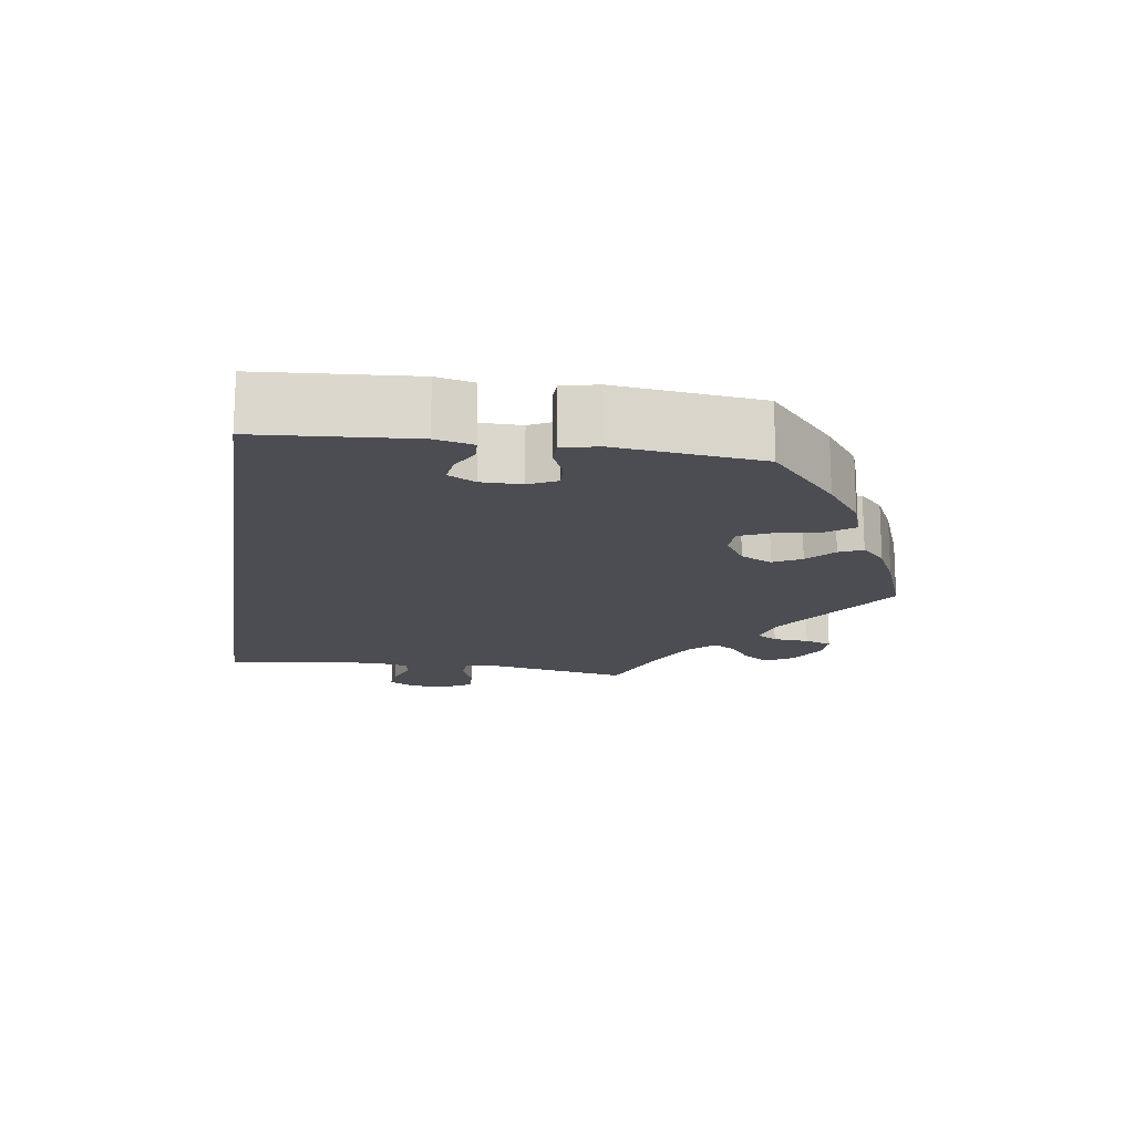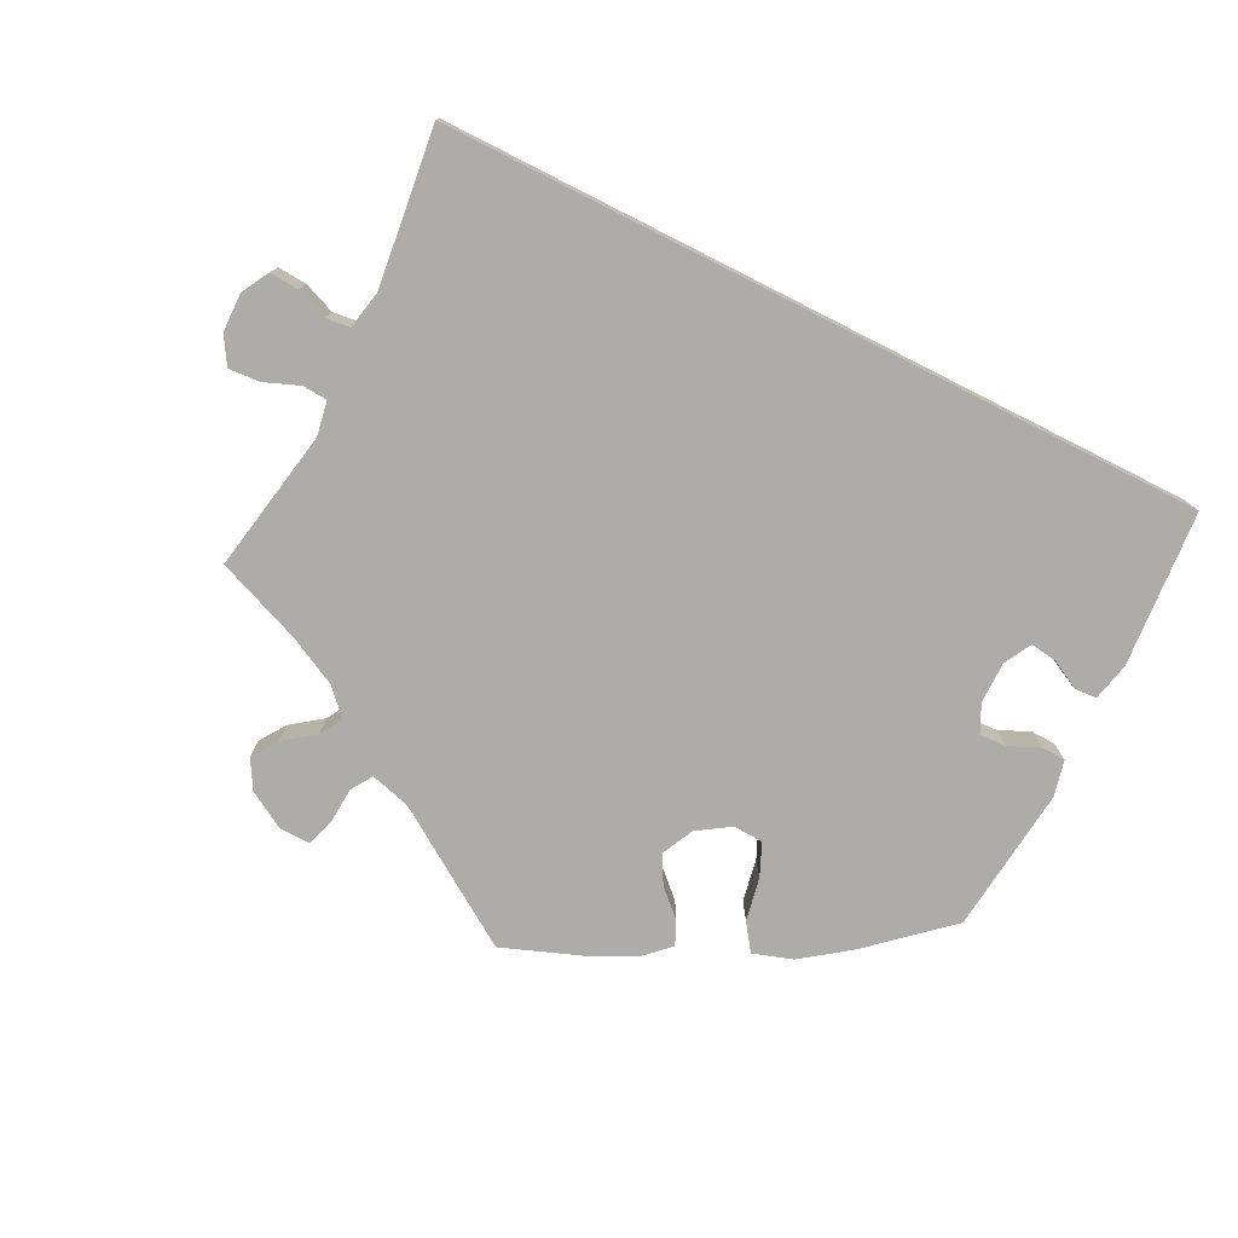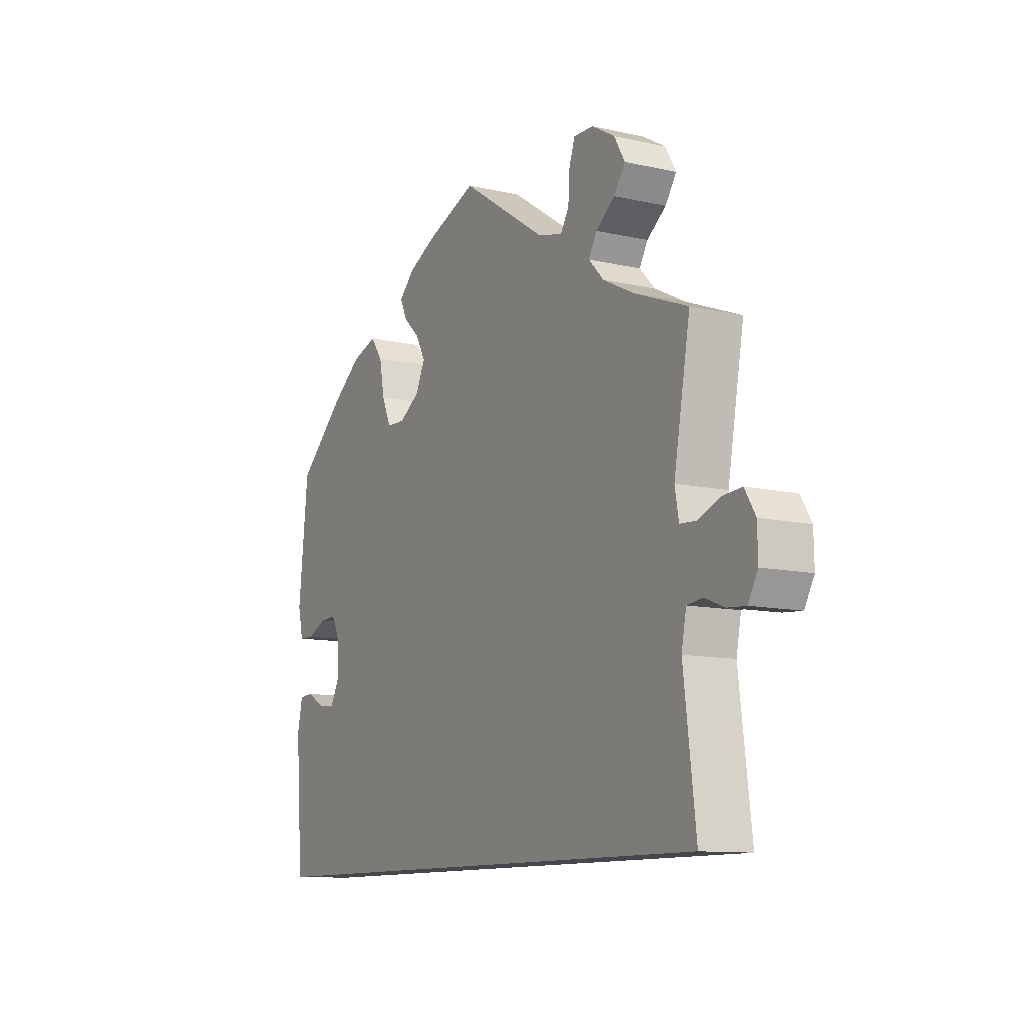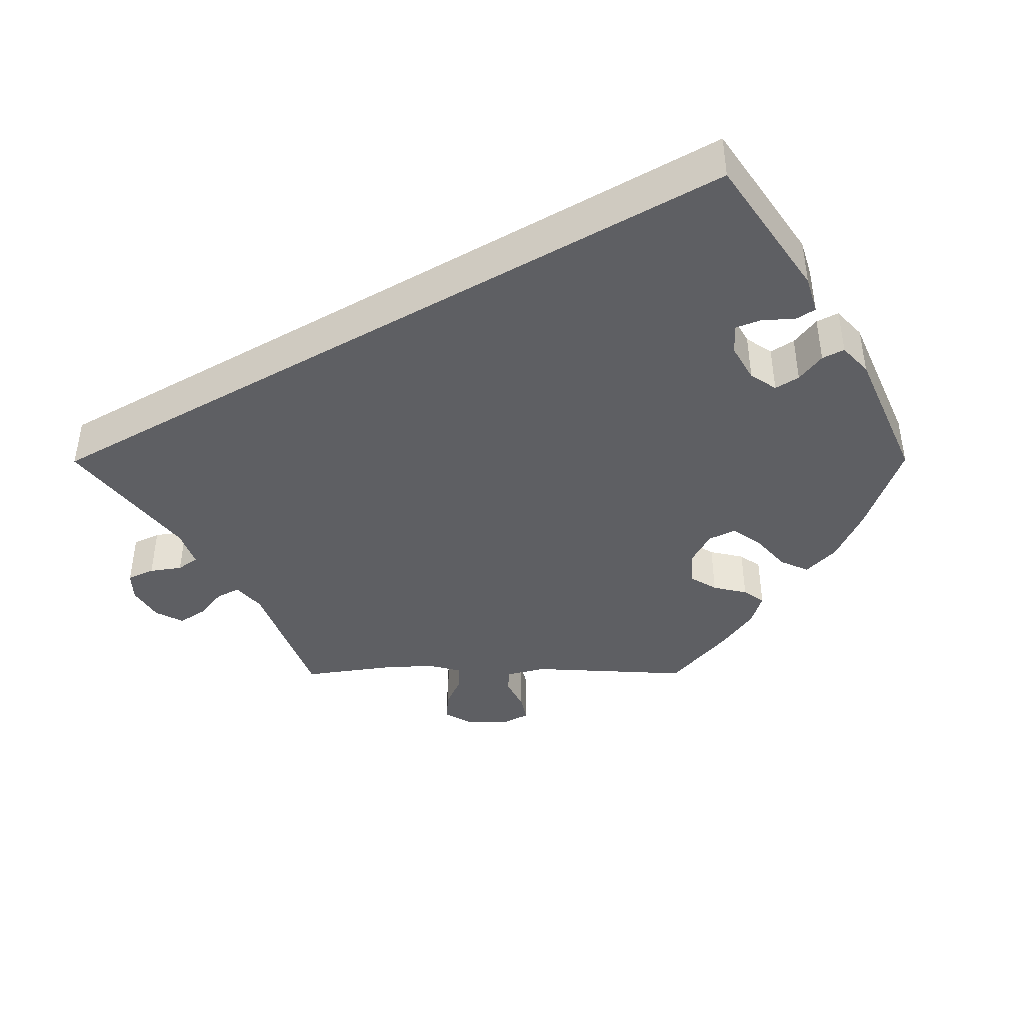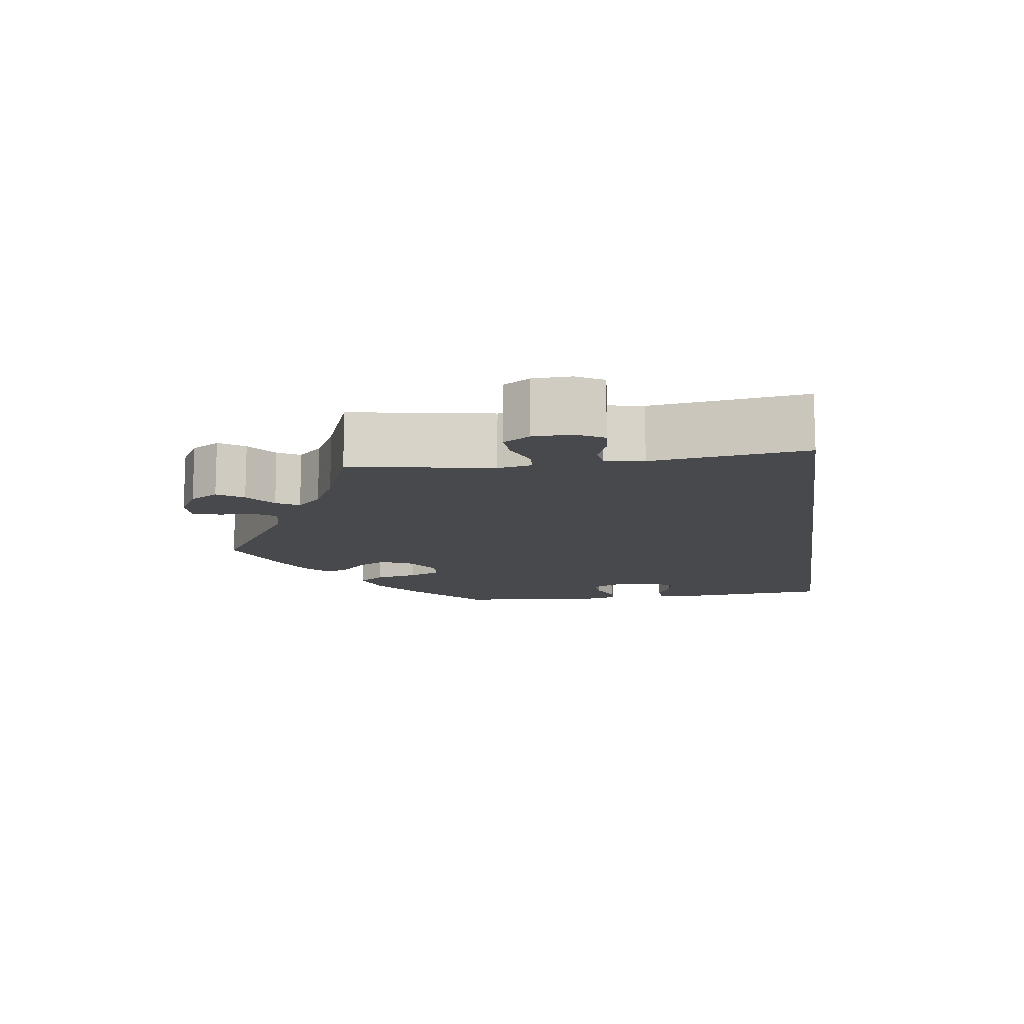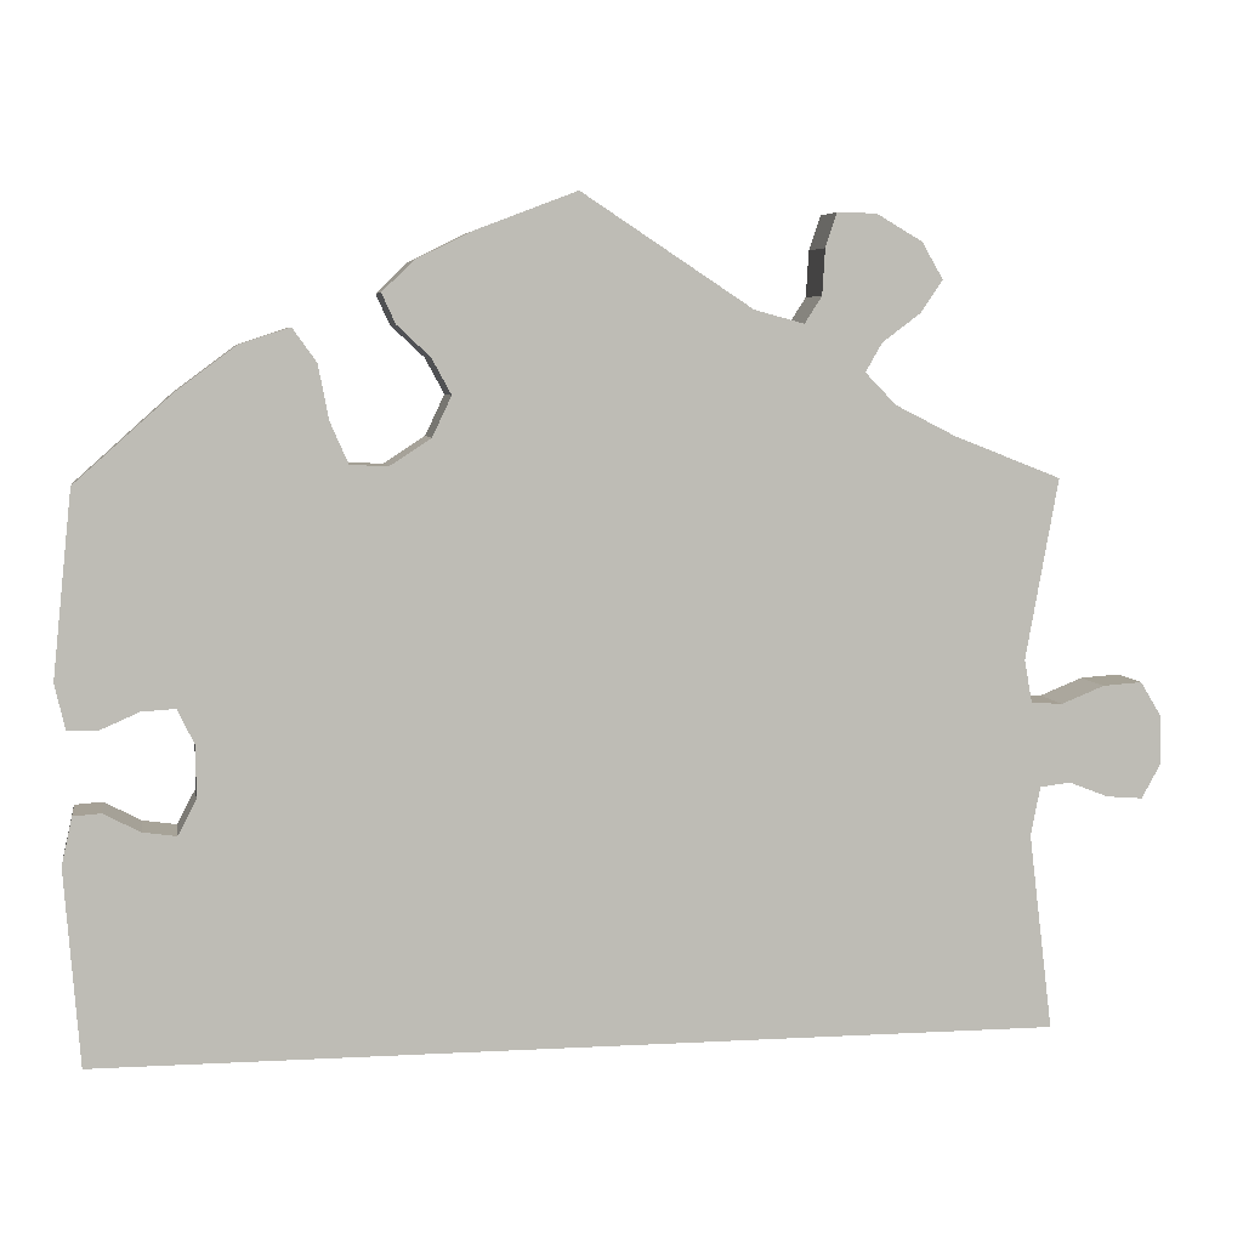
<metadata>
{"format":"obj","ext":"obj","renderer":"f3d","projection":"perspective","resolution":1024,"background":"white","views":[{"elev":-16.4,"azim":-98.6,"up":"+Y"},{"elev":-76.6,"azim":153.2,"up":"+Y"},{"elev":-11.0,"azim":60.8,"up":"+Z"},{"elev":-41.1,"azim":-149.8,"up":"+Y"},{"elev":-12.2,"azim":98.4,"up":"+Y"},{"elev":5.7,"azim":-9.7,"up":"+Z"}]}
</metadata>
<code>
v -0.401 0.07 0.379
v -0.338 0.07 0.426
v -0.286 0.07 0.443
v -0.261 0.07 0.408
v -0.25 0.07 0.351
v -0.231 0.07 0.308
v -0.192 0.07 0.306
v -0.149 0.07 0.334
v -0.129 0.07 0.376
v -0.149 0.07 0.413
v -0.184 0.07 0.446
v -0.198 0.07 0.477
v -0.165 0.07 0.509
v -0.106 0.07 0.538
v -0.001 0.07 0.578
v 0.177 0.07 0.461
v 0.229 0.07 0.447
v 0.247 0.07 0.475
v 0.25 0.07 0.523
v 0.262 0.07 0.559
v 0.303 0.07 0.558
v 0.351 0.07 0.53
v 0.373 0.07 0.492
v 0.35 0.07 0.458
v 0.31 0.07 0.428
v 0.293 0.07 0.398
v 0.325 0.07 0.365
v 0.388 0.07 0.333
v 0.5 0.07 0.289
v 0.466 0.07 0.101
v 0.474 0.07 0.056
v 0.507 0.07 0.054
v 0.552 0.07 0.072
v 0.593 0.07 0.075
v 0.615 0.07 0.039
v 0.616 0.07 -0.012
v 0.596 0.07 -0.048
v 0.558 0.07 -0.045
v 0.517 0.07 -0.029
v 0.485 0.07 -0.033
v 0.475 0.07 -0.084
v 0.5 0.07 -0.289
v -0.501 0.07 -0.289
v -0.517 0.07 -0.085
v -0.506 0.07 -0.035
v -0.477 0.07 -0.033
v -0.439 0.07 -0.053
v -0.404 0.07 -0.058
v -0.385 0.07 -0.022
v -0.385 0.07 0.032
v -0.403 0.07 0.069
v -0.438 0.07 0.067
v -0.479 0.07 0.049
v -0.51 0.07 0.05
v -0.521 0.07 0.097
v -0.501 0.07 0.289
v -0.401 0 0.379
v -0.338 0 0.426
v -0.286 0 0.443
v -0.261 0 0.408
v -0.25 0 0.351
v -0.231 0 0.308
v -0.192 0 0.306
v -0.149 0 0.334
v -0.129 0 0.376
v -0.149 0 0.413
v -0.184 0 0.446
v -0.198 0 0.477
v -0.165 0 0.509
v -0.106 0 0.538
v -0.001 0 0.578
v 0.177 0 0.461
v 0.229 0 0.447
v 0.247 0 0.475
v 0.25 0 0.523
v 0.262 0 0.559
v 0.303 0 0.558
v 0.351 0 0.53
v 0.373 0 0.492
v 0.35 0 0.458
v 0.31 0 0.428
v 0.293 0 0.398
v 0.325 0 0.365
v 0.388 0 0.333
v 0.5 0 0.289
v 0.466 0 0.101
v 0.474 0 0.056
v 0.507 0 0.054
v 0.552 0 0.072
v 0.593 0 0.075
v 0.615 0 0.039
v 0.616 0 -0.012
v 0.596 0 -0.048
v 0.558 0 -0.045
v 0.517 0 -0.029
v 0.485 0 -0.033
v 0.475 0 -0.084
v 0.5 0 -0.289
v -0.501 0 -0.289
v -0.517 0 -0.085
v -0.506 0 -0.035
v -0.477 0 -0.033
v -0.439 0 -0.053
v -0.404 0 -0.058
v -0.385 0 -0.022
v -0.385 0 0.032
v -0.403 0 0.069
v -0.438 0 0.067
v -0.479 0 0.049
v -0.51 0 0.05
v -0.521 0 0.097
v -0.501 0 0.289
f 52 53 54 55
f 51 52 55 56
f 50 51 56 1
f 44 45 46 47
f 44 47 48
f 41 42 43 44
f 40 41 44 48
f 39 40 48 49
f 37 38 39
f 36 37 39
f 32 33 34 35
f 31 32 35 36
f 28 29 30
f 27 28 30 31
f 26 27 31
f 22 23 24 25
f 22 25 26
f 21 22 26
f 18 19 20 21
f 17 18 21 26
f 16 17 26 31
f 14 15 16 31
f 10 11 12 13
f 9 10 13 14
f 2 3 4 5
f 50 1 2 5
f 50 5 6
f 49 50 6 7
f 31 36 39 49
f 31 49 7 8
f 9 14 31
f 8 9 31
f 111 110 109 108
f 112 111 108 107
f 57 112 107 106
f 103 102 101 100
f 104 103 100
f 100 99 98 97
f 104 100 97 96
f 105 104 96 95
f 95 94 93
f 95 93 92
f 91 90 89 88
f 92 91 88 87
f 86 85 84
f 87 86 84 83
f 87 83 82
f 81 80 79 78
f 82 81 78
f 82 78 77
f 77 76 75 74
f 82 77 74 73
f 87 82 73 72
f 87 72 71 70
f 69 68 67 66
f 70 69 66 65
f 61 60 59 58
f 61 58 57 106
f 62 61 106
f 63 62 106 105
f 105 95 92 87
f 64 63 105 87
f 87 70 65
f 87 65 64
f 1 57 58 2
f 2 58 59 3
f 3 59 60 4
f 4 60 61 5
f 5 61 62 6
f 6 62 63 7
f 7 63 64 8
f 8 64 65 9
f 9 65 66 10
f 10 66 67 11
f 11 67 68 12
f 12 68 69 13
f 13 69 70 14
f 14 70 71 15
f 15 71 72 16
f 16 72 73 17
f 17 73 74 18
f 18 74 75 19
f 19 75 76 20
f 20 76 77 21
f 21 77 78 22
f 22 78 79 23
f 23 79 80 24
f 24 80 81 25
f 25 81 82 26
f 26 82 83 27
f 27 83 84 28
f 28 84 85 29
f 29 85 86 30
f 30 86 87 31
f 31 87 88 32
f 32 88 89 33
f 33 89 90 34
f 34 90 91 35
f 35 91 92 36
f 36 92 93 37
f 37 93 94 38
f 38 94 95 39
f 39 95 96 40
f 40 96 97 41
f 41 97 98 42
f 42 98 99 43
f 43 99 100 44
f 44 100 101 45
f 45 101 102 46
f 46 102 103 47
f 47 103 104 48
f 48 104 105 49
f 49 105 106 50
f 50 106 107 51
f 51 107 108 52
f 52 108 109 53
f 53 109 110 54
f 54 110 111 55
f 55 111 112 56
f 56 112 57 1

</code>
